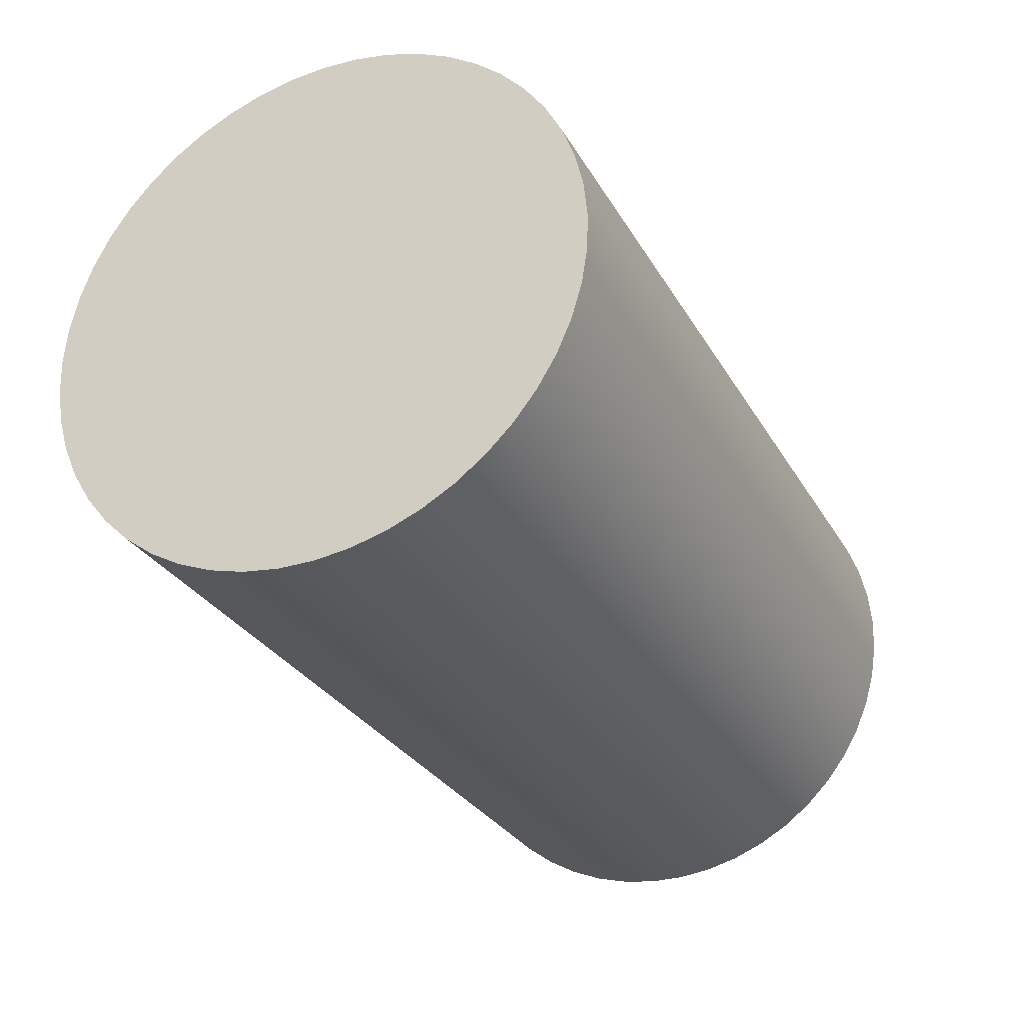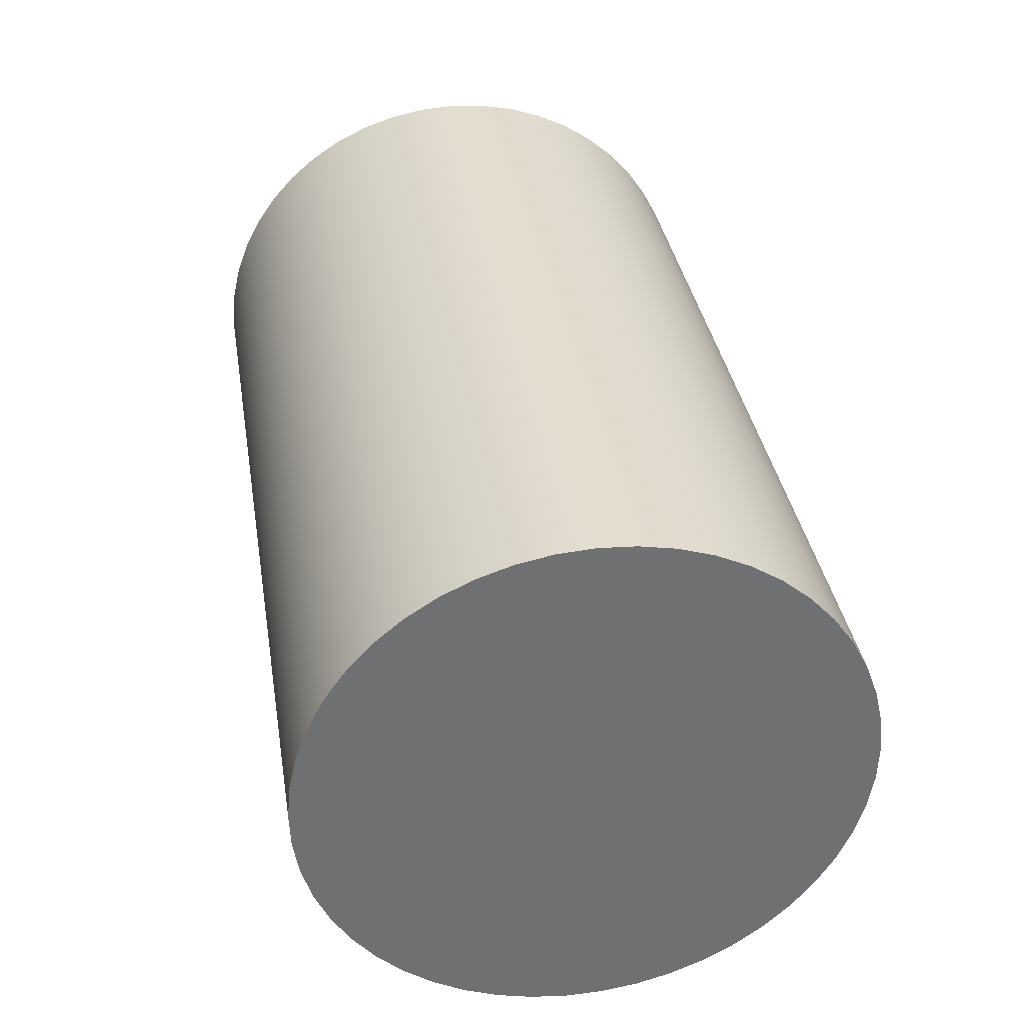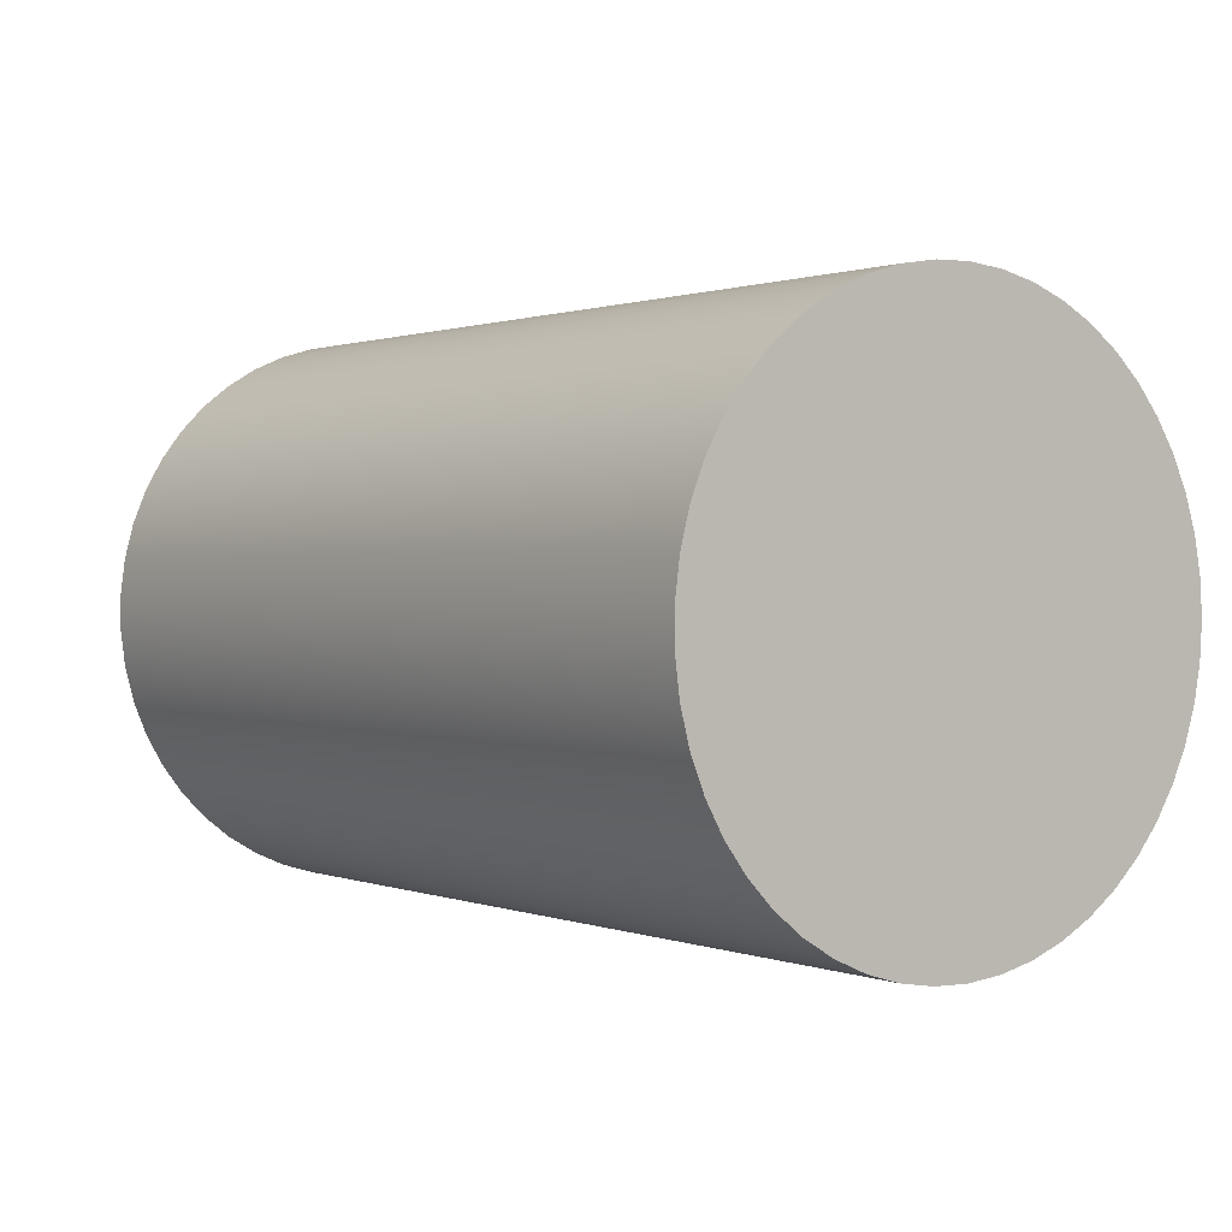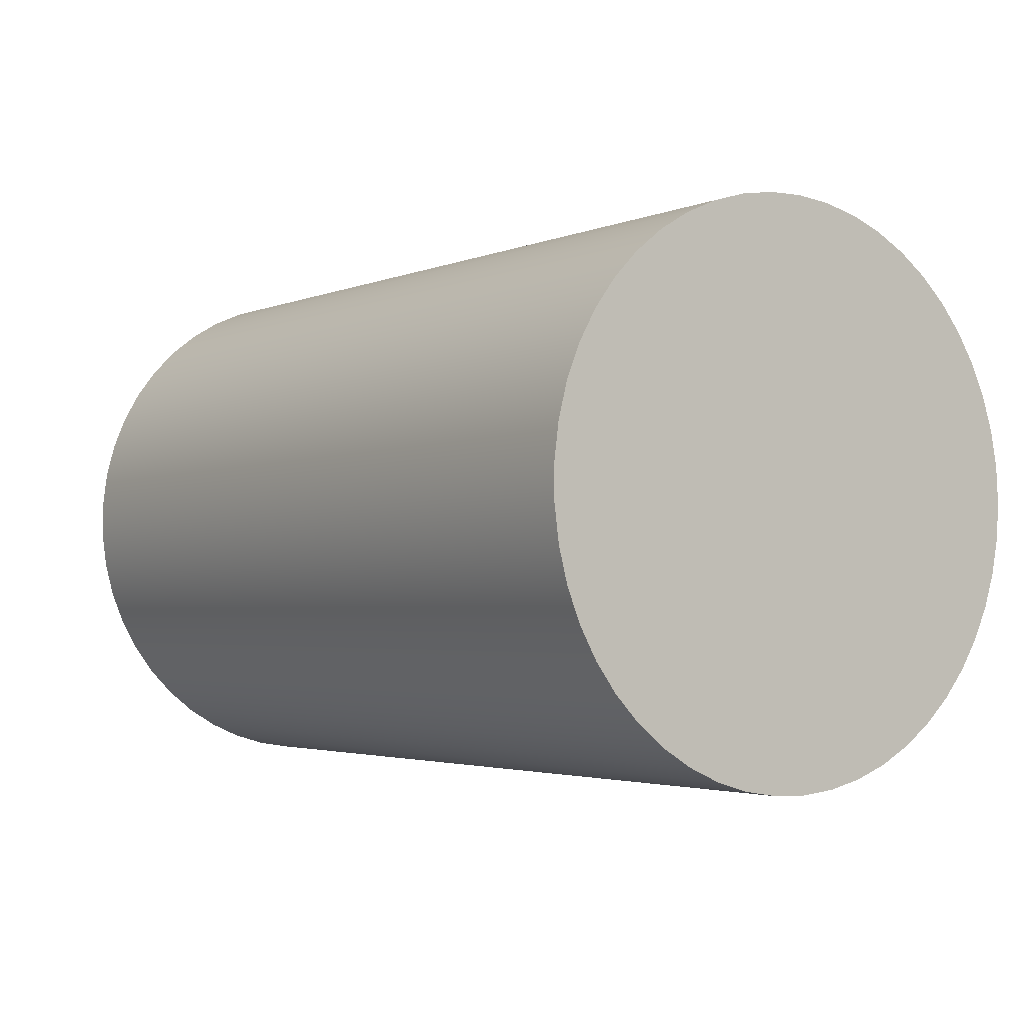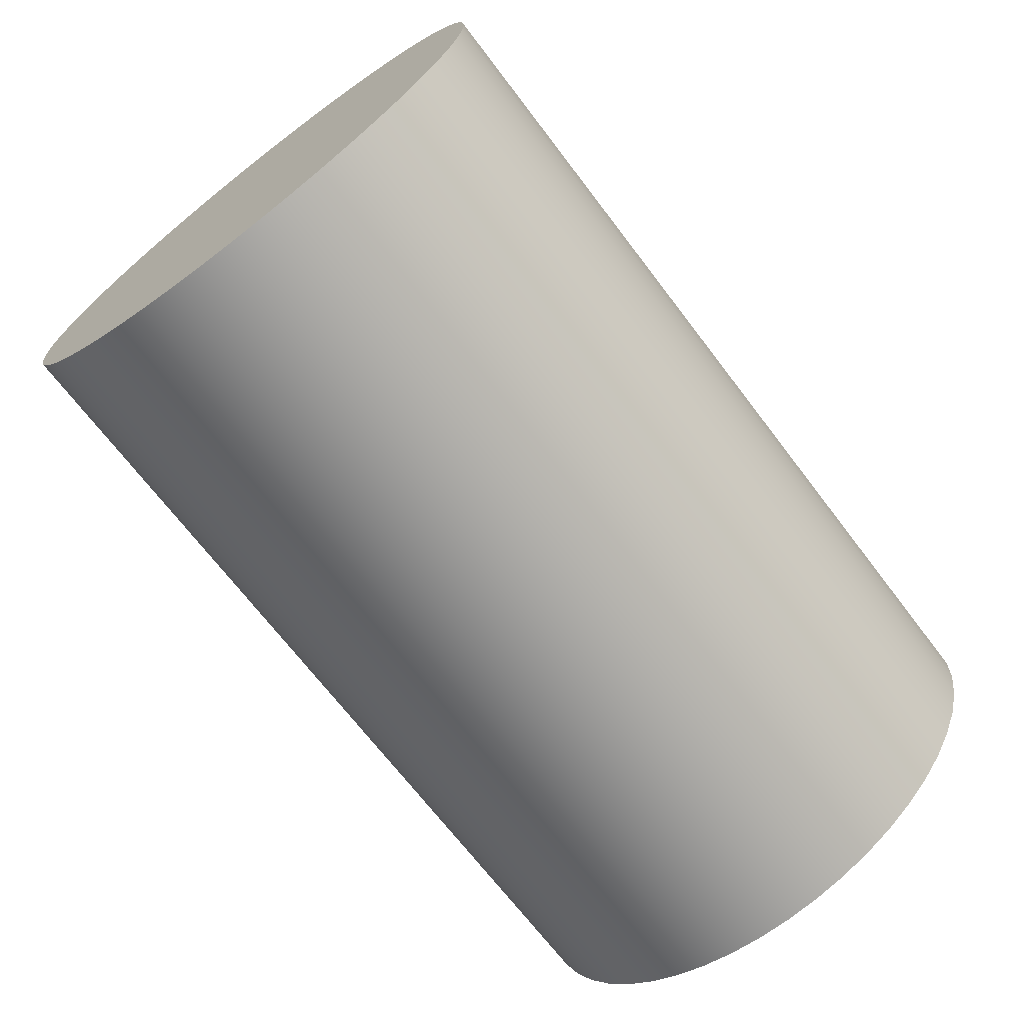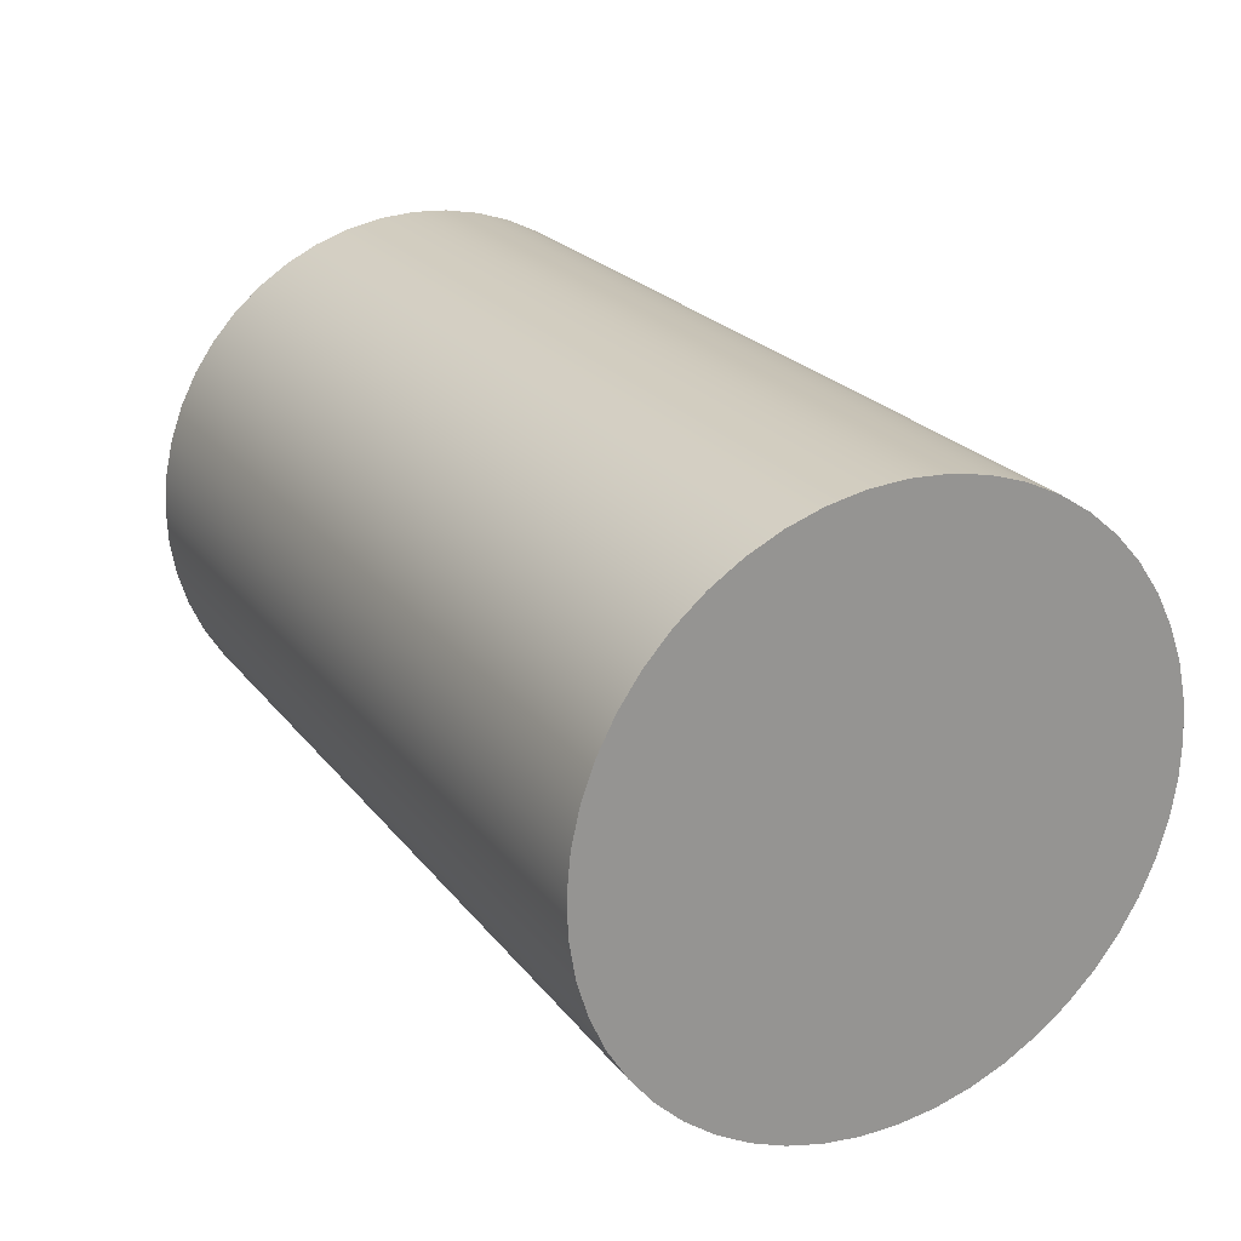
<metadata>
{"format":"obj","ext":"obj","renderer":"f3d","projection":"perspective","resolution":1024,"background":"white","views":[{"elev":-29.2,"azim":114.7,"up":"+Z"},{"elev":35.7,"azim":80.7,"up":"+Z"},{"elev":0.9,"azim":-126.5,"up":"+Y"},{"elev":-2.8,"azim":-125.9,"up":"+Y"},{"elev":-69.6,"azim":127.3,"up":"+Z"},{"elev":23.0,"azim":62.2,"up":"+Z"}]}
</metadata>
<code>
v -0.4 -3.062e-17 0.25
v -0.4 0.03197 0.2479
v -0.4 0.06341 0.2418
v -0.4 0.09382 0.2317
v -0.4 0.1227 0.2178
v -0.4 0.1495 0.2004
v -0.4 0.1739 0.1796
v -0.4 0.1955 0.1559
v -0.4 0.2138 0.1296
v -0.4 0.2286 0.1012
v -0.4 0.2397 0.07113
v -0.4 0.2468 0.0399
v -0.4 0.2499 0.008013
v -0.4 0.2488 -0.02401
v -0.4 0.2437 -0.05563
v -0.4 0.2346 -0.08634
v -0.4 0.2216 -0.1156
v -0.4 0.205 -0.143
v -0.4 0.1851 -0.1681
v -0.4 0.1621 -0.1904
v -0.4 0.1364 -0.2095
v -0.4 0.1085 -0.2252
v -0.4 0.07878 -0.2373
v -0.4 0.04779 -0.2454
v -0.4 0.01602 -0.2495
v -0.4 -0.01602 -0.2495
v -0.4 -0.04779 -0.2454
v -0.4 -0.07878 -0.2373
v -0.4 -0.1085 -0.2252
v -0.4 -0.1364 -0.2095
v -0.4 -0.1621 -0.1904
v -0.4 -0.1851 -0.1681
v -0.4 -0.205 -0.143
v -0.4 -0.2216 -0.1156
v -0.4 -0.2346 -0.08634
v -0.4 -0.2437 -0.05563
v -0.4 -0.2488 -0.02401
v -0.4 -0.2499 0.008013
v -0.4 -0.2468 0.0399
v -0.4 -0.2397 0.07113
v -0.4 -0.2286 0.1012
v -0.4 -0.2138 0.1296
v -0.4 -0.1955 0.1559
v -0.4 -0.1739 0.1796
v -0.4 -0.1495 0.2004
v -0.4 -0.1227 0.2178
v -0.4 -0.09382 0.2317
v -0.4 -0.06341 0.2418
v -0.4 -0.03197 0.2479
v -0.4 -3.062e-17 0.25
v -0.4 -0.03197 0.2479
v -0.4 -0.06341 0.2418
v -0.4 -0.09382 0.2317
v -0.4 -0.1227 0.2178
v -0.4 -0.1495 0.2004
v -0.4 -0.1739 0.1796
v -0.4 -0.1955 0.1559
v -0.4 -0.2138 0.1296
v -0.4 -0.2286 0.1012
v -0.4 -0.2397 0.07113
v -0.4 -0.2468 0.0399
v -0.4 -0.2499 0.008013
v -0.4 -0.2488 -0.02401
v -0.4 -0.2437 -0.05563
v -0.4 -0.2346 -0.08634
v -0.4 -0.2216 -0.1156
v -0.4 -0.205 -0.143
v -0.4 -0.1851 -0.1681
v -0.4 -0.1621 -0.1904
v -0.4 -0.1364 -0.2095
v -0.4 -0.1085 -0.2252
v -0.4 -0.07878 -0.2373
v -0.4 -0.04779 -0.2454
v -0.4 -0.01602 -0.2495
v -0.4 0.01602 -0.2495
v -0.4 0.04779 -0.2454
v -0.4 0.07878 -0.2373
v -0.4 0.1085 -0.2252
v -0.4 0.1364 -0.2095
v -0.4 0.1621 -0.1904
v -0.4 0.1851 -0.1681
v -0.4 0.205 -0.143
v -0.4 0.2216 -0.1156
v -0.4 0.2346 -0.08634
v -0.4 0.2437 -0.05563
v -0.4 0.2488 -0.02401
v -0.4 0.2499 0.008013
v -0.4 0.2468 0.0399
v -0.4 0.2397 0.07113
v -0.4 0.2286 0.1012
v -0.4 0.2138 0.1296
v -0.4 0.1955 0.1559
v -0.4 0.1739 0.1796
v -0.4 0.1495 0.2004
v -0.4 0.1227 0.2178
v -0.4 0.09382 0.2317
v -0.4 0.06341 0.2418
v -0.4 0.03197 0.2479
v 0.4 -3.062e-17 0.25
v 0.4 0.03197 0.2479
v 0.4 0.06341 0.2418
v 0.4 0.09382 0.2317
v 0.4 0.1227 0.2178
v 0.4 0.1495 0.2004
v 0.4 0.1739 0.1796
v 0.4 0.1955 0.1559
v 0.4 0.2138 0.1296
v 0.4 0.2286 0.1012
v 0.4 0.2397 0.07113
v 0.4 0.2468 0.0399
v 0.4 0.2499 0.008013
v 0.4 0.2488 -0.02401
v 0.4 0.2437 -0.05563
v 0.4 0.2346 -0.08634
v 0.4 0.2216 -0.1156
v 0.4 0.205 -0.143
v 0.4 0.1851 -0.1681
v 0.4 0.1621 -0.1904
v 0.4 0.1364 -0.2095
v 0.4 0.1085 -0.2252
v 0.4 0.07878 -0.2373
v 0.4 0.04779 -0.2454
v 0.4 0.01602 -0.2495
v 0.4 -0.01602 -0.2495
v 0.4 -0.04779 -0.2454
v 0.4 -0.07878 -0.2373
v 0.4 -0.1085 -0.2252
v 0.4 -0.1364 -0.2095
v 0.4 -0.1621 -0.1904
v 0.4 -0.1851 -0.1681
v 0.4 -0.205 -0.143
v 0.4 -0.2216 -0.1156
v 0.4 -0.2346 -0.08634
v 0.4 -0.2437 -0.05563
v 0.4 -0.2488 -0.02401
v 0.4 -0.2499 0.008013
v 0.4 -0.2468 0.0399
v 0.4 -0.2397 0.07113
v 0.4 -0.2286 0.1012
v 0.4 -0.2138 0.1296
v 0.4 -0.1955 0.1559
v 0.4 -0.1739 0.1796
v 0.4 -0.1495 0.2004
v 0.4 -0.1227 0.2178
v 0.4 -0.09382 0.2317
v 0.4 -0.06341 0.2418
v 0.4 -0.03197 0.2479
v -0.4 -3.062e-17 0.25
v 0.4 -3.062e-17 0.25
v 0.4 -3.062e-17 0.25
v 0.4 -0.03197 0.2479
v 0.4 -0.06341 0.2418
v 0.4 -0.09382 0.2317
v 0.4 -0.1227 0.2178
v 0.4 -0.1495 0.2004
v 0.4 -0.1739 0.1796
v 0.4 -0.1955 0.1559
v 0.4 -0.2138 0.1296
v 0.4 -0.2286 0.1012
v 0.4 -0.2397 0.07113
v 0.4 -0.2468 0.0399
v 0.4 -0.2499 0.008013
v 0.4 -0.2488 -0.02401
v 0.4 -0.2437 -0.05563
v 0.4 -0.2346 -0.08634
v 0.4 -0.2216 -0.1156
v 0.4 -0.205 -0.143
v 0.4 -0.1851 -0.1681
v 0.4 -0.1621 -0.1904
v 0.4 -0.1364 -0.2095
v 0.4 -0.1085 -0.2252
v 0.4 -0.07878 -0.2373
v 0.4 -0.04779 -0.2454
v 0.4 -0.01602 -0.2495
v 0.4 0.01602 -0.2495
v 0.4 0.04779 -0.2454
v 0.4 0.07878 -0.2373
v 0.4 0.1085 -0.2252
v 0.4 0.1364 -0.2095
v 0.4 0.1621 -0.1904
v 0.4 0.1851 -0.1681
v 0.4 0.205 -0.143
v 0.4 0.2216 -0.1156
v 0.4 0.2346 -0.08634
v 0.4 0.2437 -0.05563
v 0.4 0.2488 -0.02401
v 0.4 0.2499 0.008013
v 0.4 0.2468 0.0399
v 0.4 0.2397 0.07113
v 0.4 0.2286 0.1012
v 0.4 0.2138 0.1296
v 0.4 0.1955 0.1559
v 0.4 0.1739 0.1796
v 0.4 0.1495 0.2004
v 0.4 0.1227 0.2178
v 0.4 0.09382 0.2317
v 0.4 0.06341 0.2418
v 0.4 0.03197 0.2479
g 1cb83bde-e30a-11ea-bbbc-54bf646e7e1f
f 2 25 1
f 1 25 26
f 1 26 49
f 49 26 27
f 49 27 48
f 48 27 28
f 48 28 47
f 47 28 29
f 47 29 46
f 46 29 30
f 46 30 45
f 45 30 31
f 45 31 44
f 44 31 32
f 44 32 43
f 43 32 33
f 43 33 42
f 42 33 34
f 42 34 41
f 41 34 35
f 41 35 40
f 40 35 36
f 40 36 39
f 39 36 37
f 39 37 38
f 25 2 24
f 24 2 3
f 24 3 23
f 23 3 4
f 23 4 22
f 22 4 5
f 22 5 21
f 21 5 6
f 21 6 20
f 20 6 7
f 20 7 19
f 19 7 8
f 19 8 18
f 18 8 9
f 18 9 17
f 17 9 10
f 17 10 16
f 16 10 11
f 16 11 15
f 15 11 12
f 15 12 14
f 14 12 13
g 1cb99b64-e30a-11ea-8d89-54bf646e7e1f
f 51 147 50
f 50 147 149
f 148 99 98
f 98 99 100
f 98 100 97
f 97 100 101
f 97 101 96
f 96 101 102
f 96 102 95
f 95 102 103
f 95 103 94
f 94 103 104
f 94 104 93
f 93 104 105
f 93 105 92
f 92 105 106
f 92 106 91
f 91 106 107
f 91 107 90
f 90 107 108
f 90 108 89
f 89 108 109
f 89 109 88
f 88 109 110
f 88 110 87
f 87 110 111
f 87 111 86
f 86 111 112
f 86 112 85
f 85 112 113
f 85 113 84
f 84 113 114
f 84 114 83
f 83 114 115
f 83 115 82
f 82 115 116
f 82 116 81
f 81 116 117
f 81 117 80
f 80 117 118
f 80 118 79
f 79 118 119
f 79 119 78
f 78 119 120
f 78 120 77
f 77 120 121
f 77 121 76
f 76 121 122
f 76 122 75
f 75 122 123
f 75 123 74
f 74 123 124
f 74 124 73
f 73 124 125
f 73 125 72
f 72 125 126
f 72 126 71
f 71 126 127
f 71 127 70
f 70 127 128
f 70 128 69
f 69 128 129
f 69 129 68
f 68 129 130
f 68 130 67
f 67 130 131
f 67 131 66
f 66 131 132
f 66 132 65
f 65 132 133
f 65 133 64
f 64 133 134
f 64 134 63
f 63 134 135
f 63 135 62
f 62 135 136
f 62 136 61
f 61 136 137
f 61 137 60
f 60 137 138
f 60 138 59
f 59 138 139
f 59 139 58
f 58 139 140
f 58 140 57
f 57 140 141
f 57 141 56
f 56 141 142
f 56 142 55
f 55 142 143
f 55 143 54
f 54 143 144
f 54 144 53
f 53 144 145
f 53 145 52
f 52 145 146
f 52 146 51
f 51 146 147
g 1cbb4900-e30a-11ea-8a48-54bf646e7e1f
f 151 174 150
f 150 174 175
f 150 175 198
f 198 175 176
f 198 176 197
f 197 176 177
f 197 177 196
f 196 177 178
f 196 178 195
f 195 178 179
f 195 179 194
f 194 179 180
f 194 180 193
f 193 180 181
f 193 181 192
f 192 181 182
f 192 182 191
f 191 182 183
f 191 183 190
f 190 183 184
f 190 184 189
f 189 184 185
f 189 185 188
f 188 185 186
f 188 186 187
f 174 151 173
f 173 151 152
f 173 152 172
f 172 152 153
f 172 153 171
f 171 153 154
f 171 154 170
f 170 154 155
f 170 155 169
f 169 155 156
f 169 156 168
f 168 156 157
f 168 157 167
f 167 157 158
f 167 158 166
f 166 158 159
f 166 159 165
f 165 159 160
f 165 160 164
f 164 160 161
f 164 161 163
f 163 161 162

</code>
